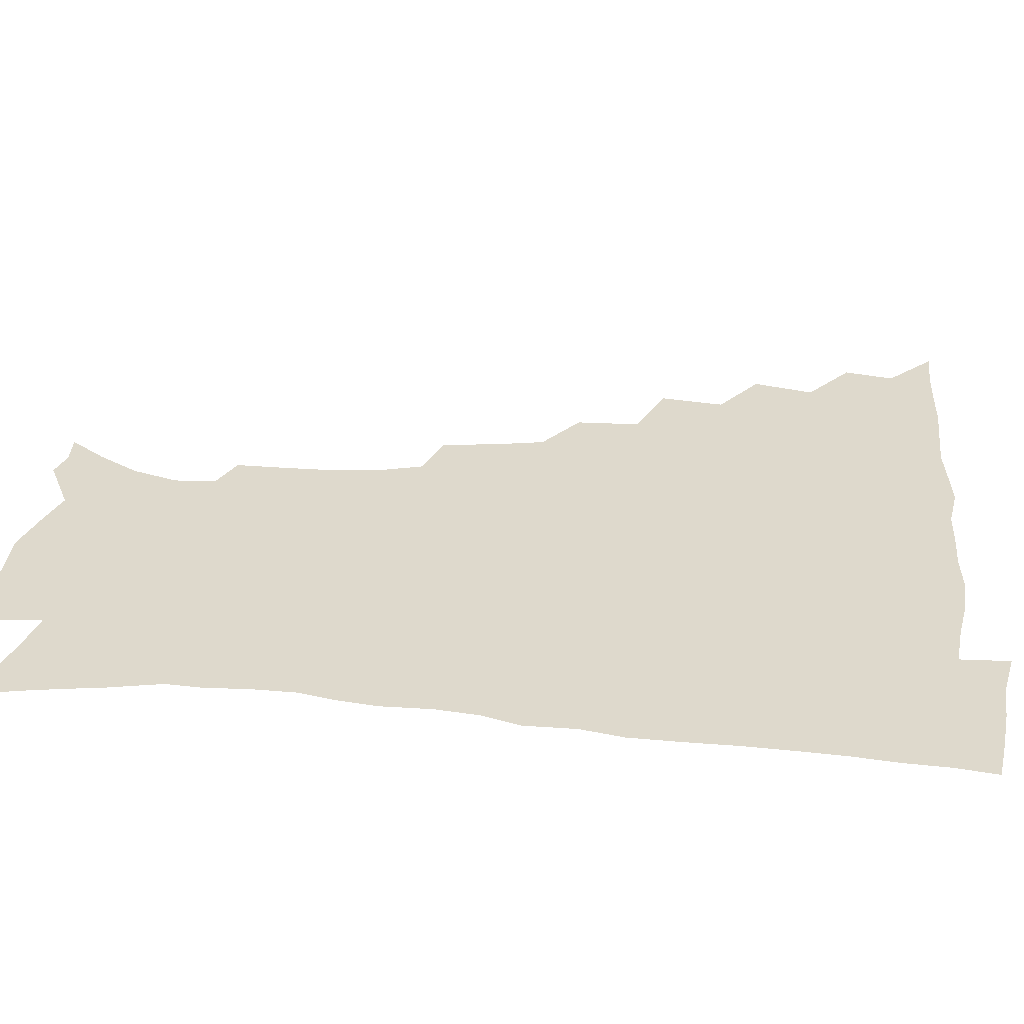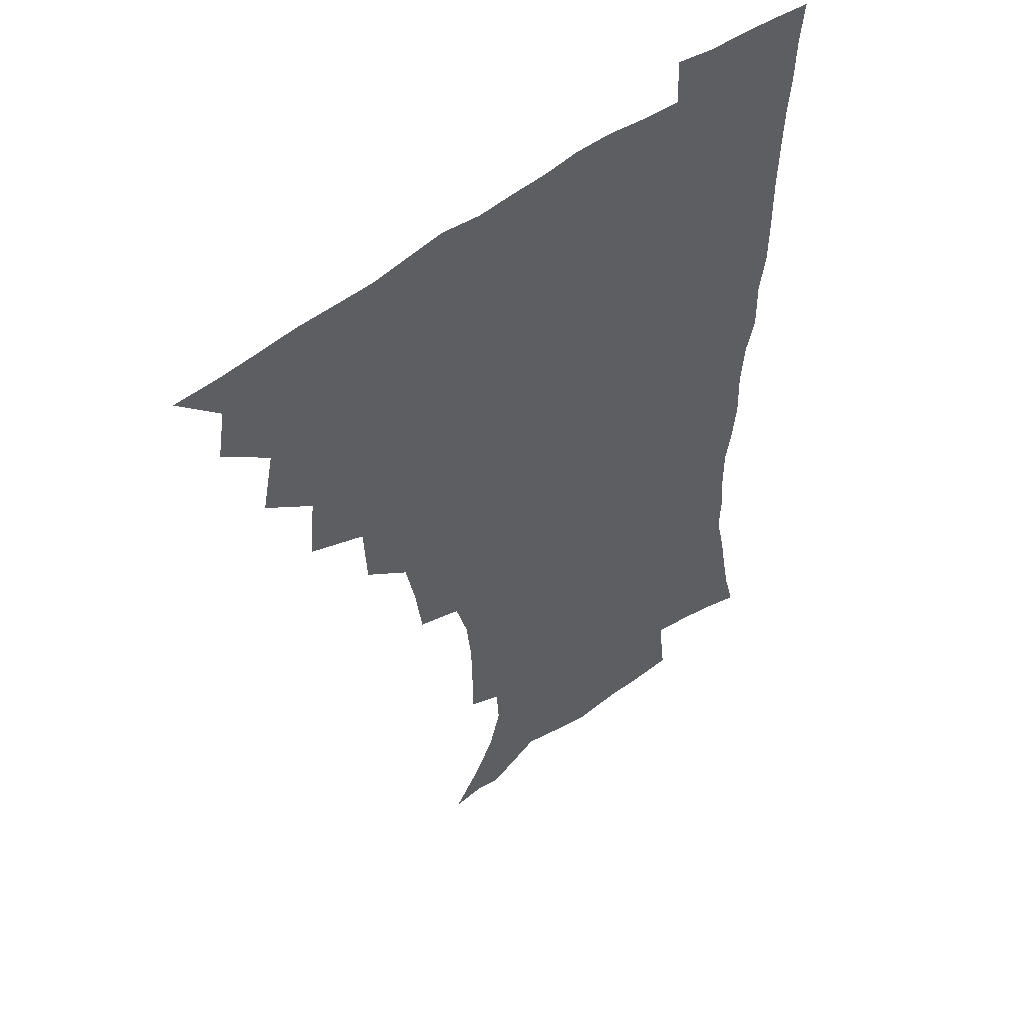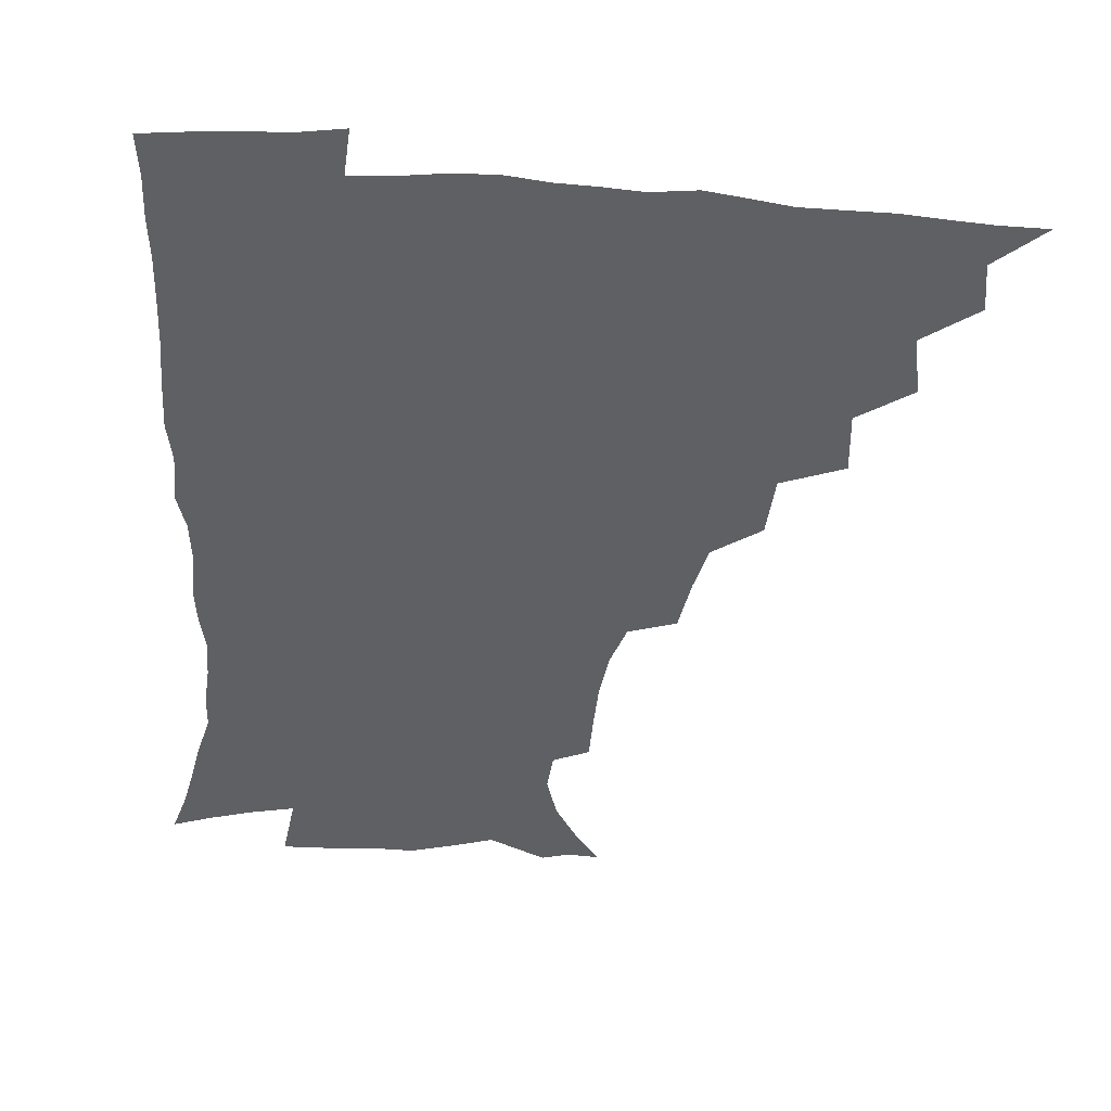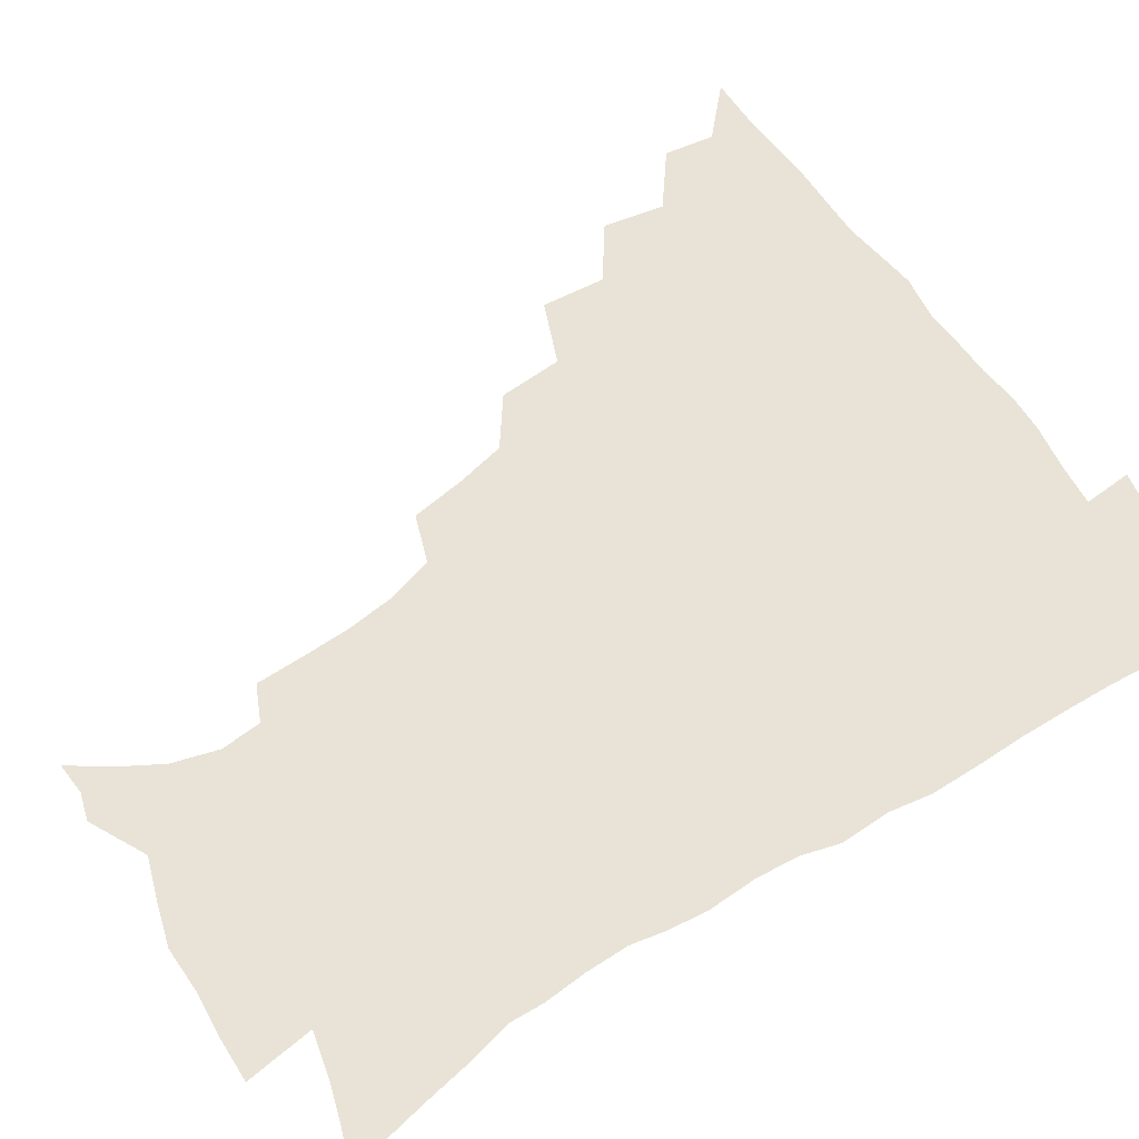
<metadata>
{"format":"obj","ext":"obj","renderer":"f3d","projection":"perspective","resolution":1024,"background":"white","views":[{"elev":32.1,"azim":96.7,"up":"+Z"},{"elev":50.1,"azim":-40.8,"up":"+Y"},{"elev":-42.1,"azim":175.3,"up":"+Z"},{"elev":62.5,"azim":56.5,"up":"+Z"}]}
</metadata>
<code>
v 450.7 494.3 0
v 464.1 461 0
v 467.2 478.8 0
v 467 494.4 0
v 478.1 424.9 0
v 482.5 446.7 0
v 483 463.4 0
v 483.2 479.2 0
v 482.3 495.3 0
v 494.2 388.8 0
v 496.6 411.6 0
v 498.8 431.8 0
v 499.7 448.9 0
v 499.6 464.6 0
v 498.5 480.2 0
v 497.4 496.5 0
v 517.2 357.1 0
v 516 379.9 0
v 515.9 400.8 0
v 516.7 419.9 0
v 517 436.3 0
v 515.8 450.7 0
v 514.8 465.5 0
v 513.9 480.5 0
v 512.7 496.4 0
v 540.4 307.2 0
v 537.7 326.7 0
v 533.9 344.7 0
v 534.2 370.6 0
v 533 388.6 0
v 531.8 405.1 0
v 531.1 420.6 0
v 531.2 436.5 0
v 530.8 451.6 0
v 530 466.3 0
v 528.8 481.3 0
v 527.7 496.5 0
v 564.5 231.9 0
v 564.4 249.6 0
v 564.1 267.2 0
v 562 285.2 0
v 557.3 301.3 0
v 553.8 319.7 0
v 551.7 339.3 0
v 550 358.5 0
v 548.2 374.7 0
v 548.2 393.5 0
v 547.7 409 0
v 547.5 424.3 0
v 546.7 438.3 0
v 546.8 452.6 0
v 544.8 467.3 0
v 543.4 482.2 0
v 542.1 498.6 0
v 554.9 165.8 0
v 564.3 179 0
v 573.3 194.5 0
v 578.2 211.1 0
v 577.2 225.9 0
v 576.5 244.3 0
v 575.9 261.5 0
v 574.7 278.9 0
v 571.9 294.5 0
v 568.6 309.7 0
v 566.6 328.3 0
v 564.8 345.6 0
v 564 364.3 0
v 562.6 379.5 0
v 561.9 395.1 0
v 562.2 411.5 0
v 561.8 425.8 0
v 561.6 440 0
v 560.6 453.8 0
v 559.1 468.3 0
v 557.9 483 0
v 556.2 500.5 0
v 566.6 166.6 0
v 578.8 184.3 0
v 586.8 203.7 0
v 588.7 220.6 0
v 588.4 236.9 0
v 587.2 251.6 0
v 586.6 268.7 0
v 585.4 286.9 0
v 583.4 303.2 0
v 580.9 316.9 0
v 579 333.4 0
v 578.4 351.9 0
v 577.2 367 0
v 576.8 383.7 0
v 576.6 398.8 0
v 576.2 413.2 0
v 576.1 427.6 0
v 575.6 440.7 0
v 575 454.2 0
v 573.8 468.5 0
v 572.5 483.5 0
v 571.8 498.5 0
v 576.3 163.6 0
v 592.2 188.7 0
v 598 208.5 0
v 599.7 227.4 0
v 599.2 242.8 0
v 598.6 259.5 0
v 598.1 275.9 0
v 596.2 290.7 0
v 594.5 306.1 0
v 593.3 323.6 0
v 592.2 339.2 0
v 591.2 354.3 0
v 590.4 369.2 0
v 589.9 383.3 0
v 589.8 398.9 0
v 589.8 413.8 0
v 589.5 427.3 0
v 589.5 441.2 0
v 589 454.7 0
v 588.2 468.7 0
v 587.3 483 0
v 585.8 499.4 0
v 596.7 173.9 0
v 606.5 194.8 0
v 609.8 213.5 0
v 610.1 228.7 0
v 609.8 244.5 0
v 609.2 258.7 0
v 608.6 280 0
v 607.5 295.3 0
v 606.5 309.7 0
v 605.3 324.8 0
v 604.4 340.4 0
v 603.9 355.9 0
v 603.6 371.3 0
v 603.8 386.8 0
v 603.3 400.1 0
v 603.5 415.1 0
v 603.4 428 0
v 603.2 441.4 0
v 603.3 455 0
v 602.6 468.9 0
v 601.3 484 0
v 599.9 499.8 0
v 611.2 169 0
v 618.4 194.1 0
v 620.8 214.3 0
v 621.3 232.8 0
v 620.8 245.7 0
v 620.3 262.4 0
v 619.5 281.6 0
v 618.8 295.4 0
v 618 312.7 0
v 617.5 327.6 0
v 616.8 341.9 0
v 616.7 356.8 0
v 616.5 372.6 0
v 616.5 387.4 0
v 616.6 400.6 0
v 616.7 414.7 0
v 617.2 428.8 0
v 617.4 441.9 0
v 617.4 455.1 0
v 617.1 468.7 0
v 616.1 483.1 0
v 613.7 501.4 0
v 627 164.3 0
v 631.2 194 0
v 632.3 218.1 0
v 632.4 233.1 0
v 632 250.3 0
v 631.7 263.7 0
v 630.7 280.9 0
v 630.2 295.9 0
v 629.6 312 0
v 629.3 328.1 0
v 629.3 340.1 0
v 629 358.4 0
v 629.1 372.7 0
v 629.3 386.4 0
v 629.6 401.1 0
v 630 414.9 0
v 630.5 428.6 0
v 631 442.1 0
v 631.4 455.2 0
v 631.2 468.8 0
v 630.1 484.5 0
v 628.2 501 0
v 644.2 164.6 0
v 644.6 194.5 0
v 644.4 213.6 0
v 643.6 232.9 0
v 643.2 248.2 0
v 642.4 268.2 0
v 642.2 281.9 0
v 641.8 296.4 0
v 641.4 311.4 0
v 641 327.9 0
v 641.4 341.4 0
v 641.4 357.3 0
v 641.7 371.7 0
v 642.1 385.9 0
v 642.4 400.9 0
v 643.1 414.7 0
v 643.6 428.6 0
v 644.3 441.7 0
v 645.1 455.1 0
v 645.2 468.9 0
v 645.4 483.1 0
v 644.4 498.7 0
v 660.8 163.3 0
v 658.5 191.1 0
v 656.4 212.5 0
v 655.1 231.3 0
v 654.5 247.8 0
v 654 263.9 0
v 653.2 280.8 0
v 653.2 295.2 0
v 653.1 310.1 0
v 653 325.4 0
v 654.2 337.7 0
v 653.6 355.8 0
v 654.2 370 0
v 654.9 384.1 0
v 655.8 398 0
v 656.1 413.4 0
v 657 427 0
v 658 440.2 0
v 658.8 455.2 0
v 659.4 468.4 0
v 660.3 482.2 0
v 660 497.4 0
v 658.9 514.8 0
v 676.2 162.9 0
v 673.1 188 0
v 669.9 207.8 0
v 667.5 227.2 0
v 666 244.7 0
v 664.9 262.4 0
v 664.5 278 0
v 664.3 293.4 0
v 664.8 307.6 0
v 665.4 321.7 0
v 665.9 336.8 0
v 666.2 352.3 0
v 667.2 366.5 0
v 668.2 380.5 0
v 668.5 396.8 0
v 669.5 410.9 0
v 670.1 426 0
v 671.4 439.5 0
v 672.1 454.2 0
v 673.3 467.6 0
v 674.4 481.5 0
v 675.3 495.5 0
v 674.8 512.1 0
v 689 184.2 0
v 683.4 204.4 0
v 679.7 223.7 0
v 678 240.4 0
v 677.1 256.2 0
v 676.3 272.7 0
v 676.1 288.4 0
v 676.7 302.8 0
v 677.5 317.2 0
v 678.3 332.1 0
v 679.2 346.9 0
v 680.1 362.1 0
v 680.8 377.9 0
v 681.2 394 0
v 682.7 408.1 0
v 683.9 422.7 0
v 685.1 437.2 0
v 685.5 453 0
v 687.2 466.5 0
v 688.4 480.5 0
v 689.5 494.5 0
v 689.8 511.3 0
v 703.9 179.5 0
v 697.6 199 0
v 693.8 216.6 0
v 691.2 233.3 0
v 689.9 248.7 0
v 688.4 265.8 0
v 688.9 280 0
v 688.7 296.3 0
v 690.3 309.8 0
v 691.3 324.9 0
v 691.3 341.7 0
v 693.5 355.5 0
v 694.7 371.1 0
v 696.5 385.9 0
v 696.5 403.2 0
v 697.5 419 0
v 698.7 434.6 0
v 700.2 449.6 0
v 700.8 465.4 0
v 702.8 479.2 0
v 703.4 493.4 0
v 704.8 509.9 0
v 718.2 174.1 0
v 713.8 190.1 0
v 711 204.7 0
v 708.4 219.8 0
v 704.3 238.1 0
v 704.9 250.7 0
v 703.8 266.8 0
v 703.9 282.3 0
v 706.4 295 0
v 708.1 309.5 0
v 707.6 327.7 0
v 709.1 343.3 0
v 712.9 356.7 0
v 712.6 375.2 0
v 715.2 390.4 0
v 715.5 408 0
v 715.3 426.4 0
v 715.9 444.1 0
v 716.6 461.3 0
v 718.1 477.1 0
v 718.7 492.8 0
v 720.5 507.9 0
f 3 4 1
f 6 7 2
f 2 7 3
f 7 8 3
f 3 8 4
f 8 9 4
f 11 12 5
f 5 12 6
f 12 13 6
f 6 13 7
f 13 14 7
f 7 14 8
f 14 15 8
f 8 15 9
f 15 16 9
f 18 19 10
f 10 19 11
f 19 20 11
f 11 20 12
f 20 21 12
f 12 21 13
f 21 22 13
f 13 22 14
f 22 23 14
f 14 23 15
f 23 24 15
f 15 24 16
f 24 25 16
f 28 29 17
f 17 29 18
f 29 30 18
f 18 30 19
f 30 31 19
f 19 31 20
f 31 32 20
f 20 32 21
f 32 33 21
f 21 33 22
f 33 34 22
f 22 34 23
f 34 35 23
f 23 35 24
f 35 36 24
f 24 36 25
f 36 37 25
f 42 43 26
f 26 43 27
f 43 44 27
f 27 44 28
f 44 45 28
f 28 45 29
f 45 46 29
f 29 46 30
f 46 47 30
f 30 47 31
f 47 48 31
f 31 48 32
f 48 49 32
f 32 49 33
f 49 50 33
f 33 50 34
f 50 51 34
f 34 51 35
f 51 52 35
f 35 52 36
f 52 53 36
f 36 53 37
f 53 54 37
f 59 60 38
f 38 60 39
f 60 61 39
f 39 61 40
f 61 62 40
f 40 62 41
f 62 63 41
f 41 63 42
f 63 64 42
f 42 64 43
f 64 65 43
f 43 65 44
f 65 66 44
f 44 66 45
f 66 67 45
f 45 67 46
f 67 68 46
f 46 68 47
f 68 69 47
f 47 69 48
f 69 70 48
f 48 70 49
f 70 71 49
f 49 71 50
f 71 72 50
f 50 72 51
f 72 73 51
f 51 73 52
f 73 74 52
f 52 74 53
f 74 75 53
f 53 75 54
f 75 76 54
f 55 77 56
f 77 78 56
f 56 78 57
f 78 79 57
f 57 79 58
f 79 80 58
f 58 80 59
f 80 81 59
f 59 81 60
f 81 82 60
f 60 82 61
f 82 83 61
f 61 83 62
f 83 84 62
f 62 84 63
f 84 85 63
f 63 85 64
f 85 86 64
f 64 86 65
f 86 87 65
f 65 87 66
f 87 88 66
f 66 88 67
f 88 89 67
f 67 89 68
f 89 90 68
f 68 90 69
f 90 91 69
f 69 91 70
f 91 92 70
f 70 92 71
f 92 93 71
f 71 93 72
f 93 94 72
f 72 94 73
f 94 95 73
f 73 95 74
f 95 96 74
f 74 96 75
f 96 97 75
f 75 97 76
f 97 98 76
f 77 99 78
f 99 100 78
f 78 100 79
f 100 101 79
f 79 101 80
f 101 102 80
f 80 102 81
f 102 103 81
f 81 103 82
f 103 104 82
f 82 104 83
f 104 105 83
f 83 105 84
f 105 106 84
f 84 106 85
f 106 107 85
f 85 107 86
f 107 108 86
f 86 108 87
f 108 109 87
f 87 109 88
f 109 110 88
f 88 110 89
f 110 111 89
f 89 111 90
f 111 112 90
f 90 112 91
f 112 113 91
f 91 113 92
f 113 114 92
f 92 114 93
f 114 115 93
f 93 115 94
f 115 116 94
f 94 116 95
f 116 117 95
f 95 117 96
f 117 118 96
f 96 118 97
f 118 119 97
f 97 119 98
f 119 120 98
f 99 121 100
f 121 122 100
f 100 122 101
f 122 123 101
f 101 123 102
f 123 124 102
f 102 124 103
f 124 125 103
f 103 125 104
f 125 126 104
f 104 126 105
f 126 127 105
f 105 127 106
f 127 128 106
f 106 128 107
f 128 129 107
f 107 129 108
f 129 130 108
f 108 130 109
f 130 131 109
f 109 131 110
f 131 132 110
f 110 132 111
f 132 133 111
f 111 133 112
f 133 134 112
f 112 134 113
f 134 135 113
f 113 135 114
f 135 136 114
f 114 136 115
f 136 137 115
f 115 137 116
f 137 138 116
f 116 138 117
f 138 139 117
f 117 139 118
f 139 140 118
f 118 140 119
f 140 141 119
f 119 141 120
f 141 142 120
f 121 143 122
f 143 144 122
f 122 144 123
f 144 145 123
f 123 145 124
f 145 146 124
f 124 146 125
f 146 147 125
f 125 147 126
f 147 148 126
f 126 148 127
f 148 149 127
f 127 149 128
f 149 150 128
f 128 150 129
f 150 151 129
f 129 151 130
f 151 152 130
f 130 152 131
f 152 153 131
f 131 153 132
f 153 154 132
f 132 154 133
f 154 155 133
f 133 155 134
f 155 156 134
f 134 156 135
f 156 157 135
f 135 157 136
f 157 158 136
f 136 158 137
f 158 159 137
f 137 159 138
f 159 160 138
f 138 160 139
f 160 161 139
f 139 161 140
f 161 162 140
f 140 162 141
f 162 163 141
f 141 163 142
f 163 164 142
f 143 165 144
f 165 166 144
f 144 166 145
f 166 167 145
f 145 167 146
f 167 168 146
f 146 168 147
f 168 169 147
f 147 169 148
f 169 170 148
f 148 170 149
f 170 171 149
f 149 171 150
f 171 172 150
f 150 172 151
f 172 173 151
f 151 173 152
f 173 174 152
f 152 174 153
f 174 175 153
f 153 175 154
f 175 176 154
f 154 176 155
f 176 177 155
f 155 177 156
f 177 178 156
f 156 178 157
f 178 179 157
f 157 179 158
f 179 180 158
f 158 180 159
f 180 181 159
f 159 181 160
f 181 182 160
f 160 182 161
f 182 183 161
f 161 183 162
f 183 184 162
f 162 184 163
f 184 185 163
f 163 185 164
f 185 186 164
f 165 187 166
f 187 188 166
f 166 188 167
f 188 189 167
f 167 189 168
f 189 190 168
f 168 190 169
f 190 191 169
f 169 191 170
f 191 192 170
f 170 192 171
f 192 193 171
f 171 193 172
f 193 194 172
f 172 194 173
f 194 195 173
f 173 195 174
f 195 196 174
f 174 196 175
f 196 197 175
f 175 197 176
f 197 198 176
f 176 198 177
f 198 199 177
f 177 199 178
f 199 200 178
f 178 200 179
f 200 201 179
f 179 201 180
f 201 202 180
f 180 202 181
f 202 203 181
f 181 203 182
f 203 204 182
f 182 204 183
f 204 205 183
f 183 205 184
f 205 206 184
f 184 206 185
f 206 207 185
f 185 207 186
f 207 208 186
f 187 209 188
f 209 210 188
f 188 210 189
f 210 211 189
f 189 211 190
f 211 212 190
f 190 212 191
f 212 213 191
f 191 213 192
f 213 214 192
f 192 214 193
f 214 215 193
f 193 215 194
f 215 216 194
f 194 216 195
f 216 217 195
f 195 217 196
f 217 218 196
f 196 218 197
f 218 219 197
f 197 219 198
f 219 220 198
f 198 220 199
f 220 221 199
f 199 221 200
f 221 222 200
f 200 222 201
f 222 223 201
f 201 223 202
f 223 224 202
f 202 224 203
f 224 225 203
f 203 225 204
f 225 226 204
f 204 226 205
f 226 227 205
f 205 227 206
f 227 228 206
f 206 228 207
f 228 229 207
f 207 229 208
f 229 230 208
f 209 232 210
f 232 233 210
f 210 233 211
f 233 234 211
f 211 234 212
f 234 235 212
f 212 235 213
f 235 236 213
f 213 236 214
f 236 237 214
f 214 237 215
f 237 238 215
f 215 238 216
f 238 239 216
f 216 239 217
f 239 240 217
f 217 240 218
f 240 241 218
f 218 241 219
f 241 242 219
f 219 242 220
f 242 243 220
f 220 243 221
f 243 244 221
f 221 244 222
f 244 245 222
f 222 245 223
f 245 246 223
f 223 246 224
f 246 247 224
f 224 247 225
f 247 248 225
f 225 248 226
f 248 249 226
f 226 249 227
f 249 250 227
f 227 250 228
f 250 251 228
f 228 251 229
f 251 252 229
f 229 252 230
f 252 253 230
f 230 253 231
f 253 254 231
f 233 255 234
f 255 256 234
f 234 256 235
f 256 257 235
f 235 257 236
f 257 258 236
f 236 258 237
f 258 259 237
f 237 259 238
f 259 260 238
f 238 260 239
f 260 261 239
f 239 261 240
f 261 262 240
f 240 262 241
f 262 263 241
f 241 263 242
f 263 264 242
f 242 264 243
f 264 265 243
f 243 265 244
f 265 266 244
f 244 266 245
f 266 267 245
f 245 267 246
f 267 268 246
f 246 268 247
f 268 269 247
f 247 269 248
f 269 270 248
f 248 270 249
f 270 271 249
f 249 271 250
f 271 272 250
f 250 272 251
f 272 273 251
f 251 273 252
f 273 274 252
f 252 274 253
f 274 275 253
f 253 275 254
f 275 276 254
f 255 277 256
f 277 278 256
f 256 278 257
f 278 279 257
f 257 279 258
f 279 280 258
f 258 280 259
f 280 281 259
f 259 281 260
f 281 282 260
f 260 282 261
f 282 283 261
f 261 283 262
f 283 284 262
f 262 284 263
f 284 285 263
f 263 285 264
f 285 286 264
f 264 286 265
f 286 287 265
f 265 287 266
f 287 288 266
f 266 288 267
f 288 289 267
f 267 289 268
f 289 290 268
f 268 290 269
f 290 291 269
f 269 291 270
f 291 292 270
f 270 292 271
f 292 293 271
f 271 293 272
f 293 294 272
f 272 294 273
f 294 295 273
f 273 295 274
f 295 296 274
f 274 296 275
f 296 297 275
f 275 297 276
f 297 298 276
f 277 299 278
f 299 300 278
f 278 300 279
f 300 301 279
f 279 301 280
f 301 302 280
f 280 302 281
f 302 303 281
f 281 303 282
f 303 304 282
f 282 304 283
f 304 305 283
f 283 305 284
f 305 306 284
f 284 306 285
f 306 307 285
f 285 307 286
f 307 308 286
f 286 308 287
f 308 309 287
f 287 309 288
f 309 310 288
f 288 310 289
f 310 311 289
f 289 311 290
f 311 312 290
f 290 312 291
f 312 313 291
f 291 313 292
f 313 314 292
f 292 314 293
f 314 315 293
f 293 315 294
f 315 316 294
f 294 316 295
f 316 317 295
f 295 317 296
f 317 318 296
f 296 318 297
f 318 319 297
f 297 319 298
f 319 320 298

</code>
